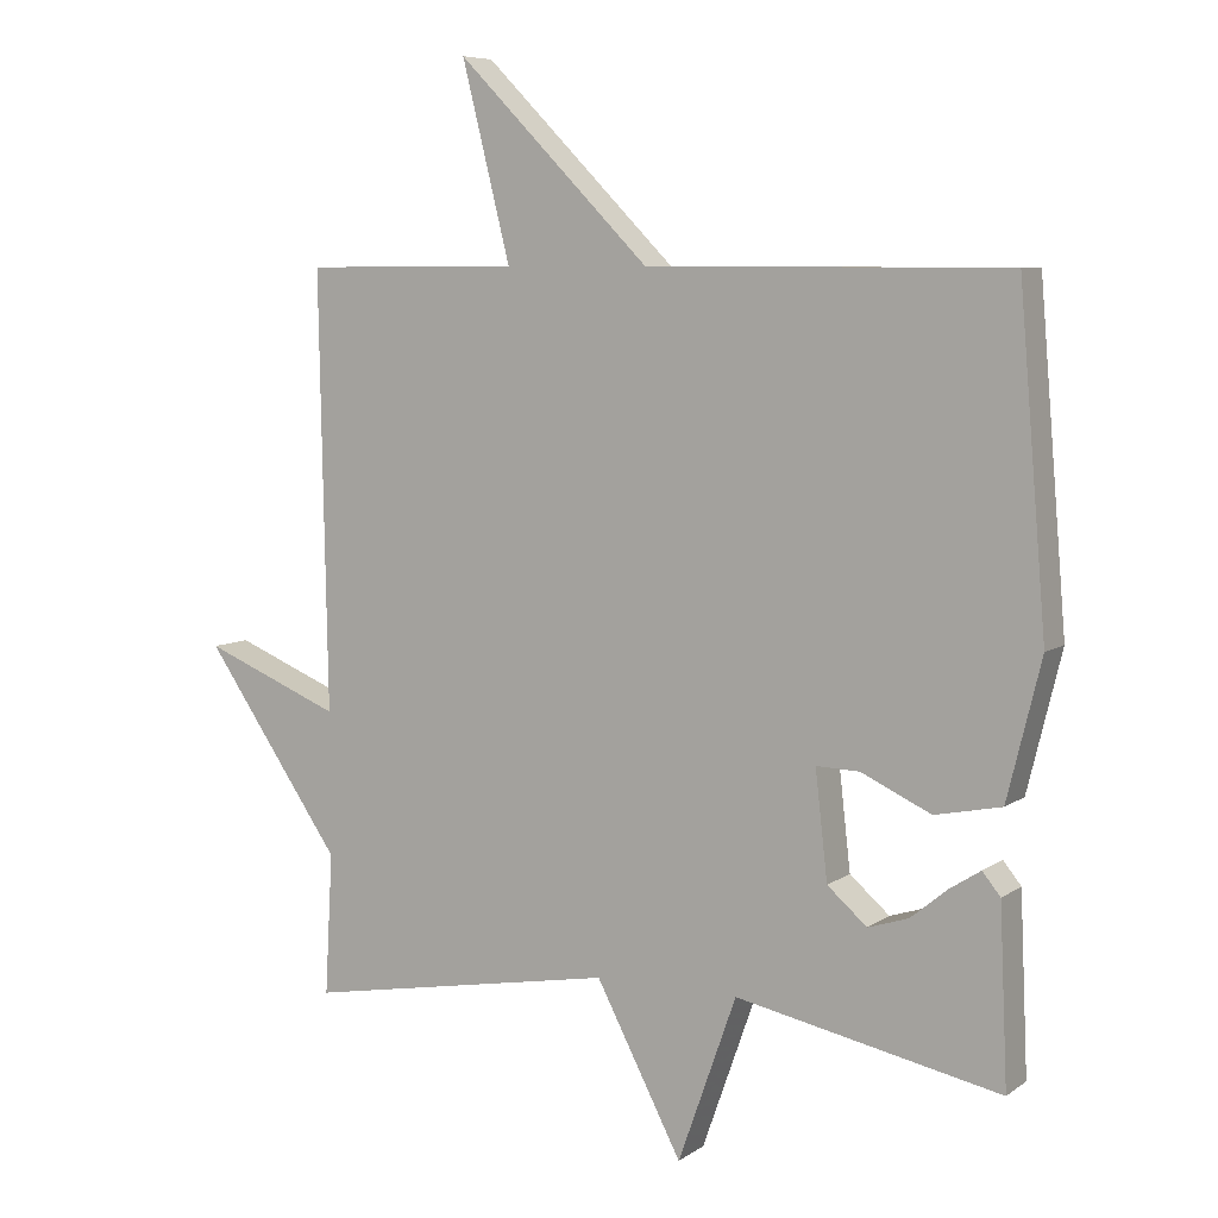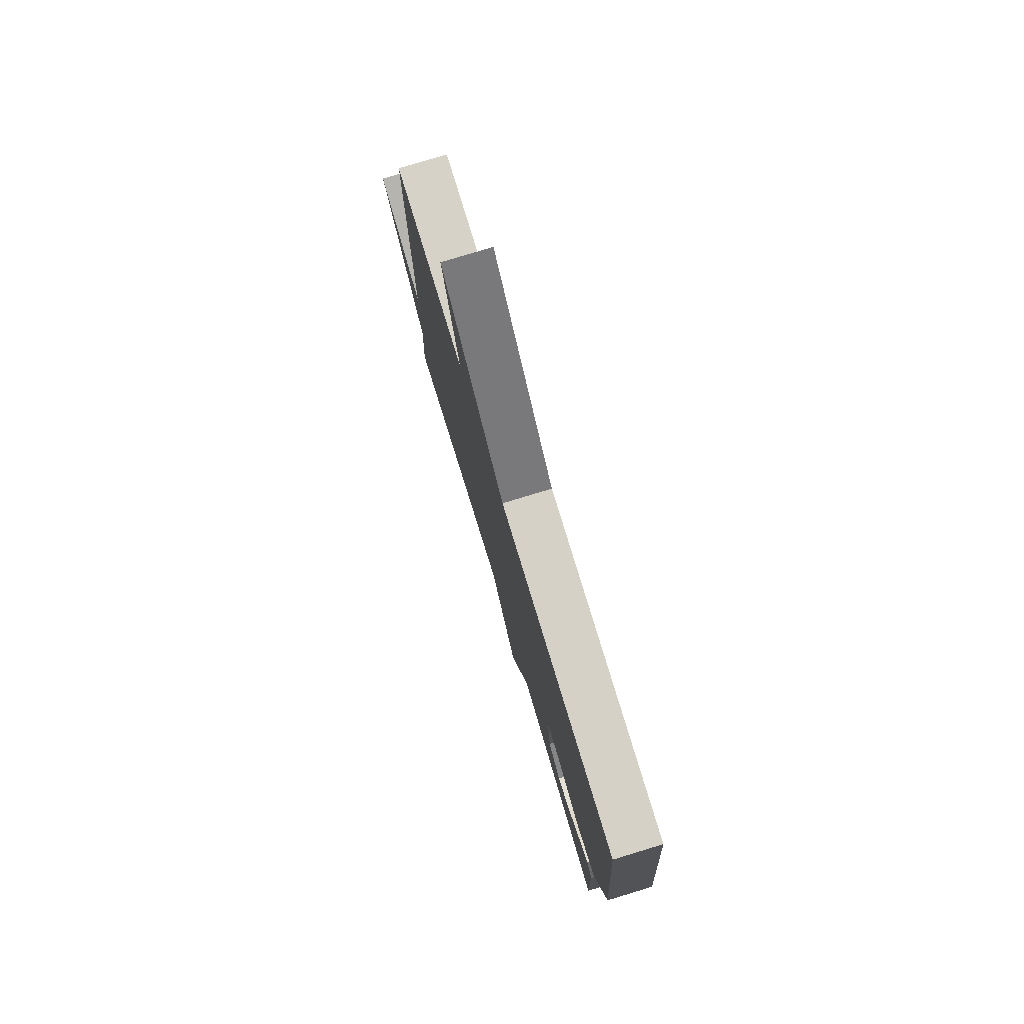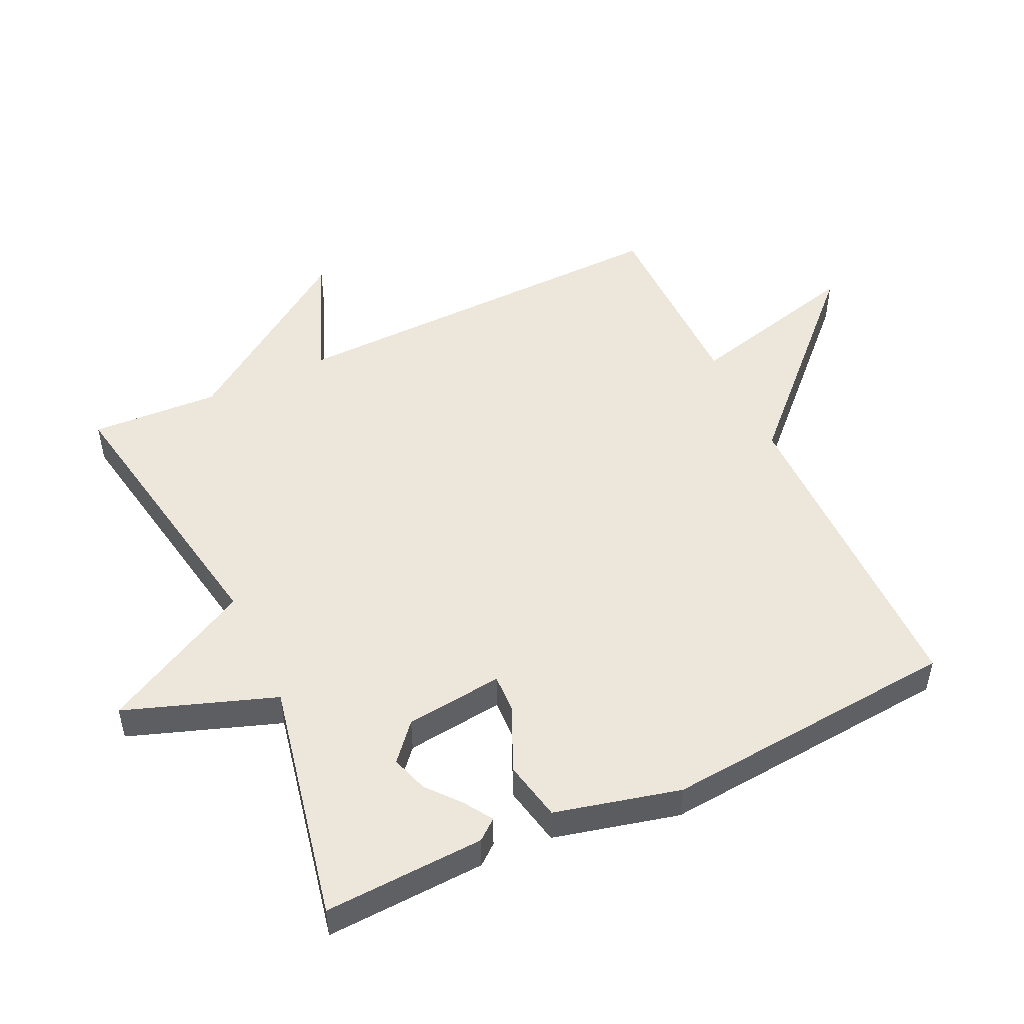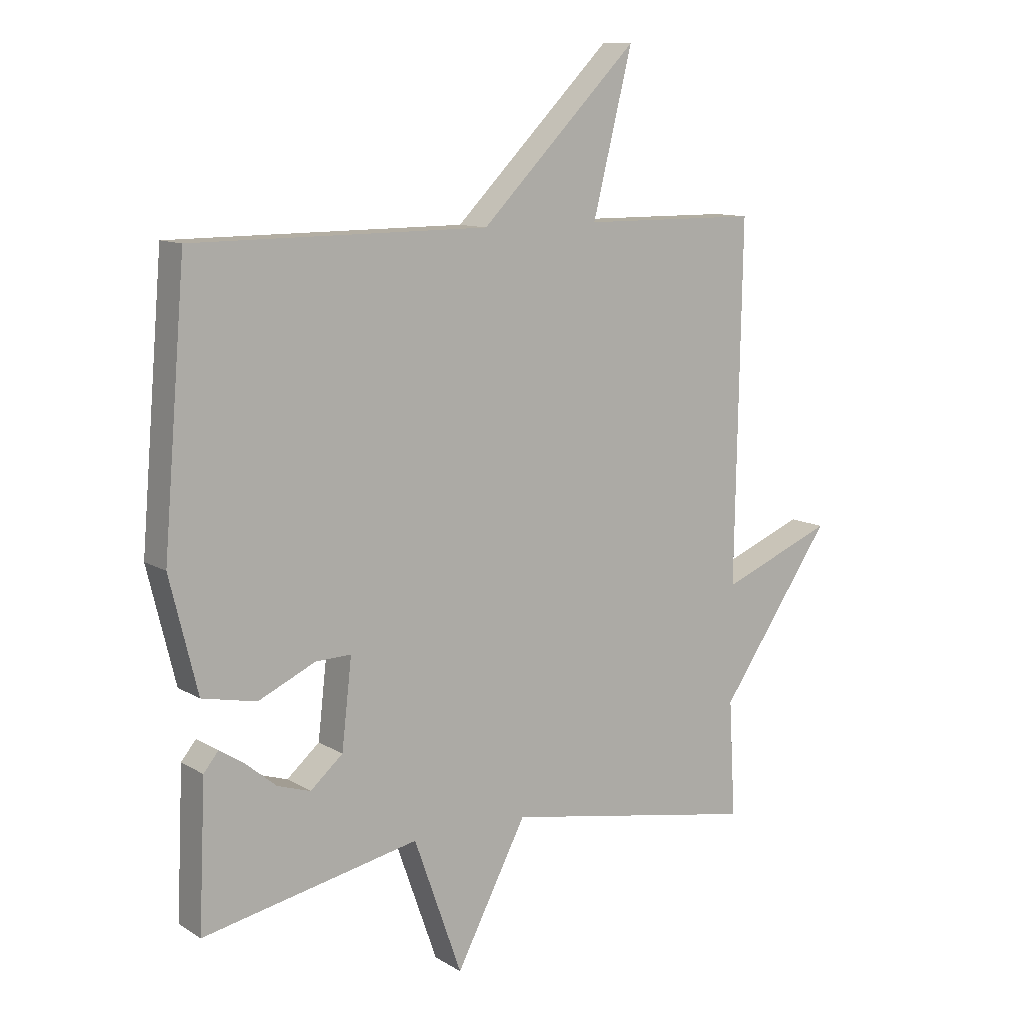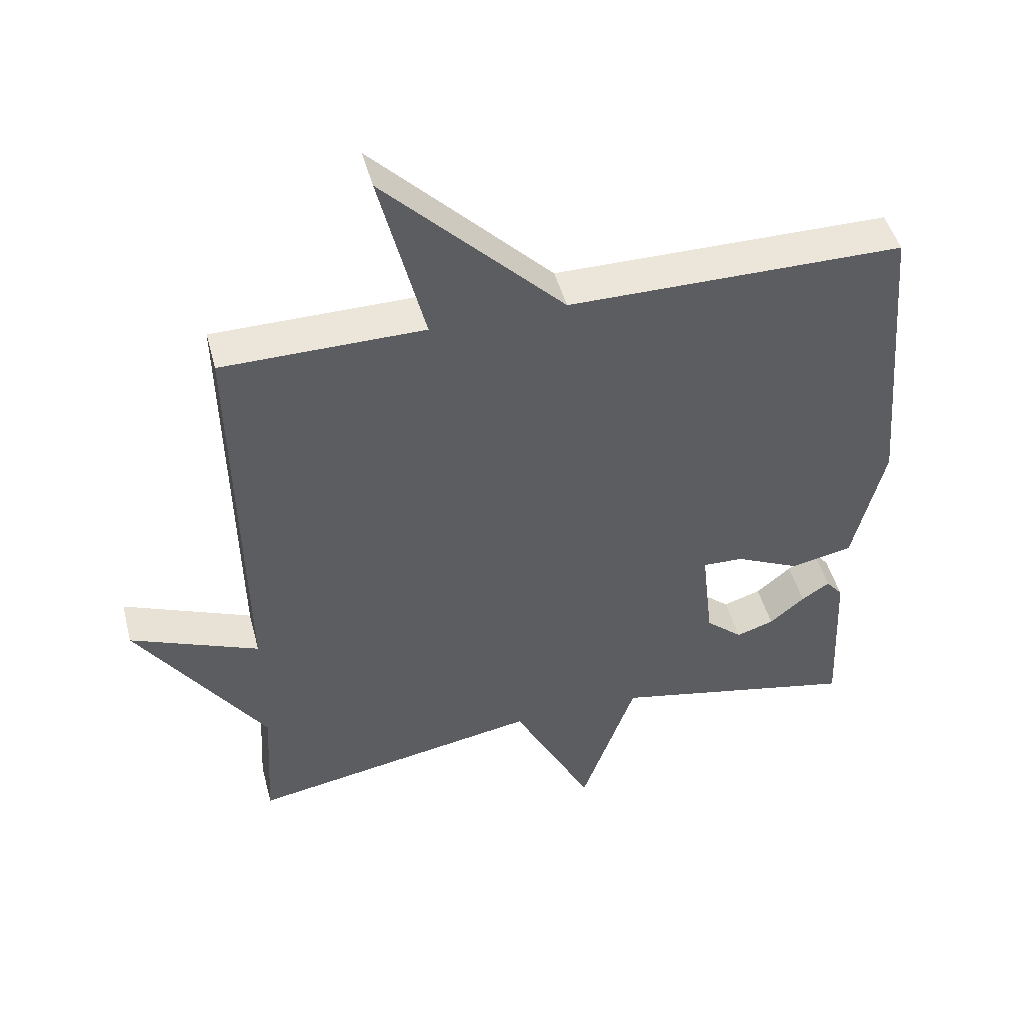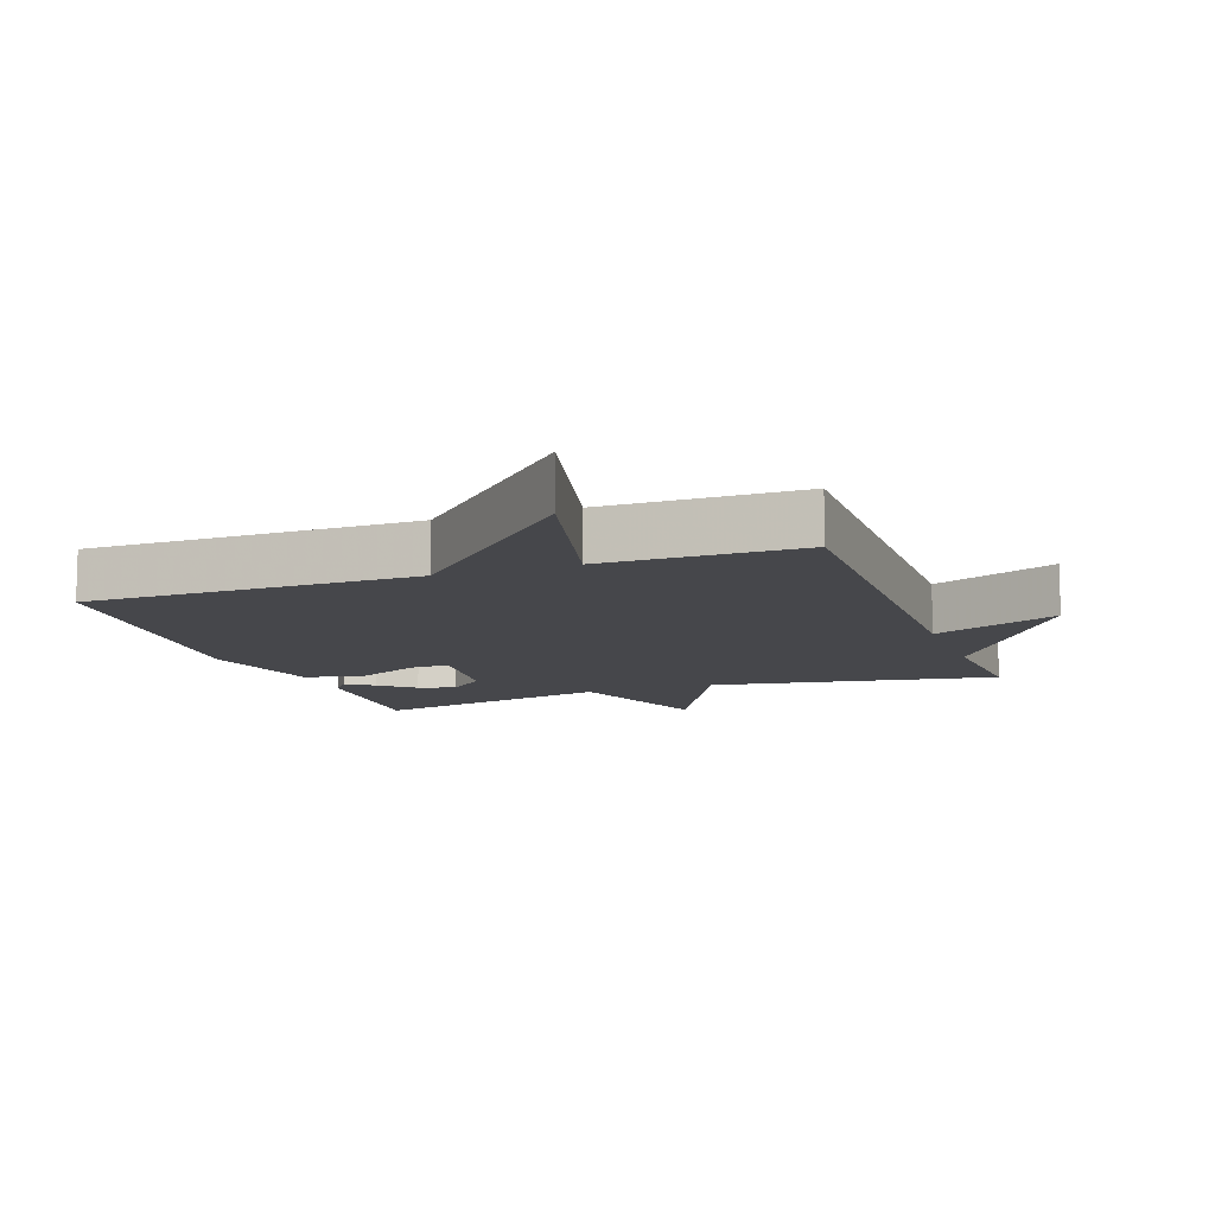
<metadata>
{"format":"obj","ext":"obj","renderer":"f3d","projection":"perspective","resolution":1024,"background":"white","views":[{"elev":7.1,"azim":-151.1,"up":"+Z"},{"elev":78.5,"azim":-106.9,"up":"+Z"},{"elev":50.5,"azim":-115.3,"up":"+Y"},{"elev":10.9,"azim":-34.7,"up":"+Z"},{"elev":47.0,"azim":165.4,"up":"+Z"},{"elev":-10.8,"azim":19.9,"up":"+Y"}]}
</metadata>
<code>
v -0.5 0.07 -0.5
v -0.489 0.07 -0.255
v -0.464 0.07 -0.224
v -0.422 0.07 -0.251
v -0.37 0.07 -0.294
v -0.314 0.07 -0.312
v -0.259 0.07 -0.264
v -0.242 0.07 -0.115
v -0.302 0.07 -0.117
v -0.399 0.07 -0.162
v -0.491 0.07 -0.143
v -0.538 0.07 0.048
v -0.5 0.07 0.5
v 0 0.07 0.502
v 0.267 0.07 0.771
v 0.2 0.07 0.502
v 0.5 0.07 0.5
v 0.489 0.07 -0.104
v 0.68 0.07 -0.026
v 0.489 0.07 -0.304
v 0.5 0.07 -0.5
v 0.067 0.07 -0.424
v -0.052 0.07 -0.653
v -0.133 0.07 -0.424
v -0.5 0 -0.5
v -0.489 0 -0.255
v -0.464 0 -0.224
v -0.422 0 -0.251
v -0.37 0 -0.294
v -0.314 0 -0.312
v -0.259 0 -0.264
v -0.242 0 -0.115
v -0.302 0 -0.117
v -0.399 0 -0.162
v -0.491 0 -0.143
v -0.538 0 0.048
v -0.5 0 0.5
v 0 0 0.502
v 0.267 0 0.771
v 0.2 0 0.502
v 0.5 0 0.5
v 0.489 0 -0.104
v 0.68 0 -0.026
v 0.489 0 -0.304
v 0.5 0 -0.5
v 0.067 0 -0.424
v -0.052 0 -0.653
v -0.133 0 -0.424
f 22 23 24
f 20 21 22
f 20 22 24
f 19 20 24
f 18 19 24
f 16 17 18 24
f 14 15 16 24
f 12 13 14
f 11 12 14
f 10 11 14
f 9 10 14
f 8 9 14
f 7 8 14 24
f 6 7 24 1
f 3 4 5
f 2 3 5
f 1 2 5
f 1 5 6
f 48 47 46
f 46 45 44
f 48 46 44
f 48 44 43
f 48 43 42
f 48 42 41 40
f 48 40 39 38
f 38 37 36
f 38 36 35
f 38 35 34
f 38 34 33
f 38 33 32
f 48 38 32 31
f 25 48 31 30
f 29 28 27
f 29 27 26
f 29 26 25
f 30 29 25
f 1 25 26 2
f 2 26 27 3
f 3 27 28 4
f 4 28 29 5
f 5 29 30 6
f 6 30 31 7
f 7 31 32 8
f 8 32 33 9
f 9 33 34 10
f 10 34 35 11
f 11 35 36 12
f 12 36 37 13
f 13 37 38 14
f 14 38 39 15
f 15 39 40 16
f 16 40 41 17
f 17 41 42 18
f 18 42 43 19
f 19 43 44 20
f 20 44 45 21
f 21 45 46 22
f 22 46 47 23
f 23 47 48 24
f 24 48 25 1

</code>
